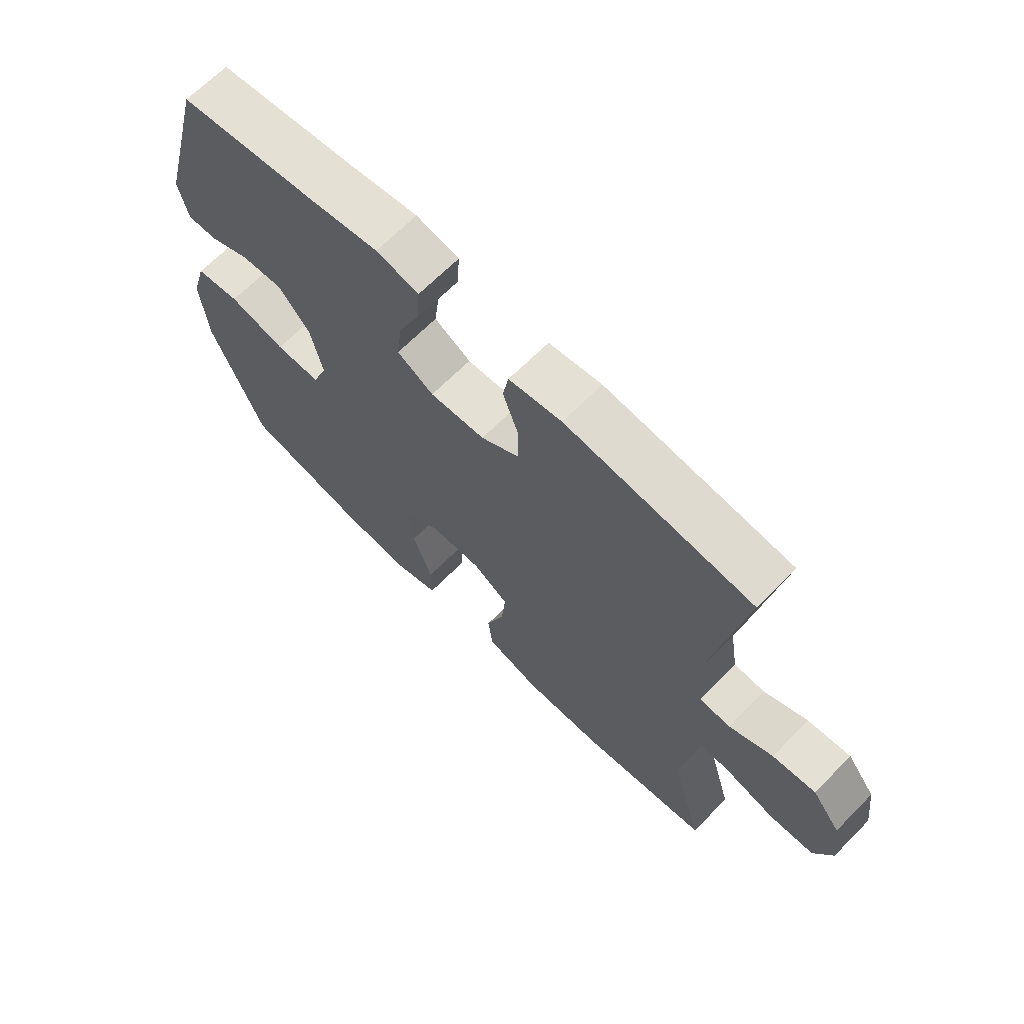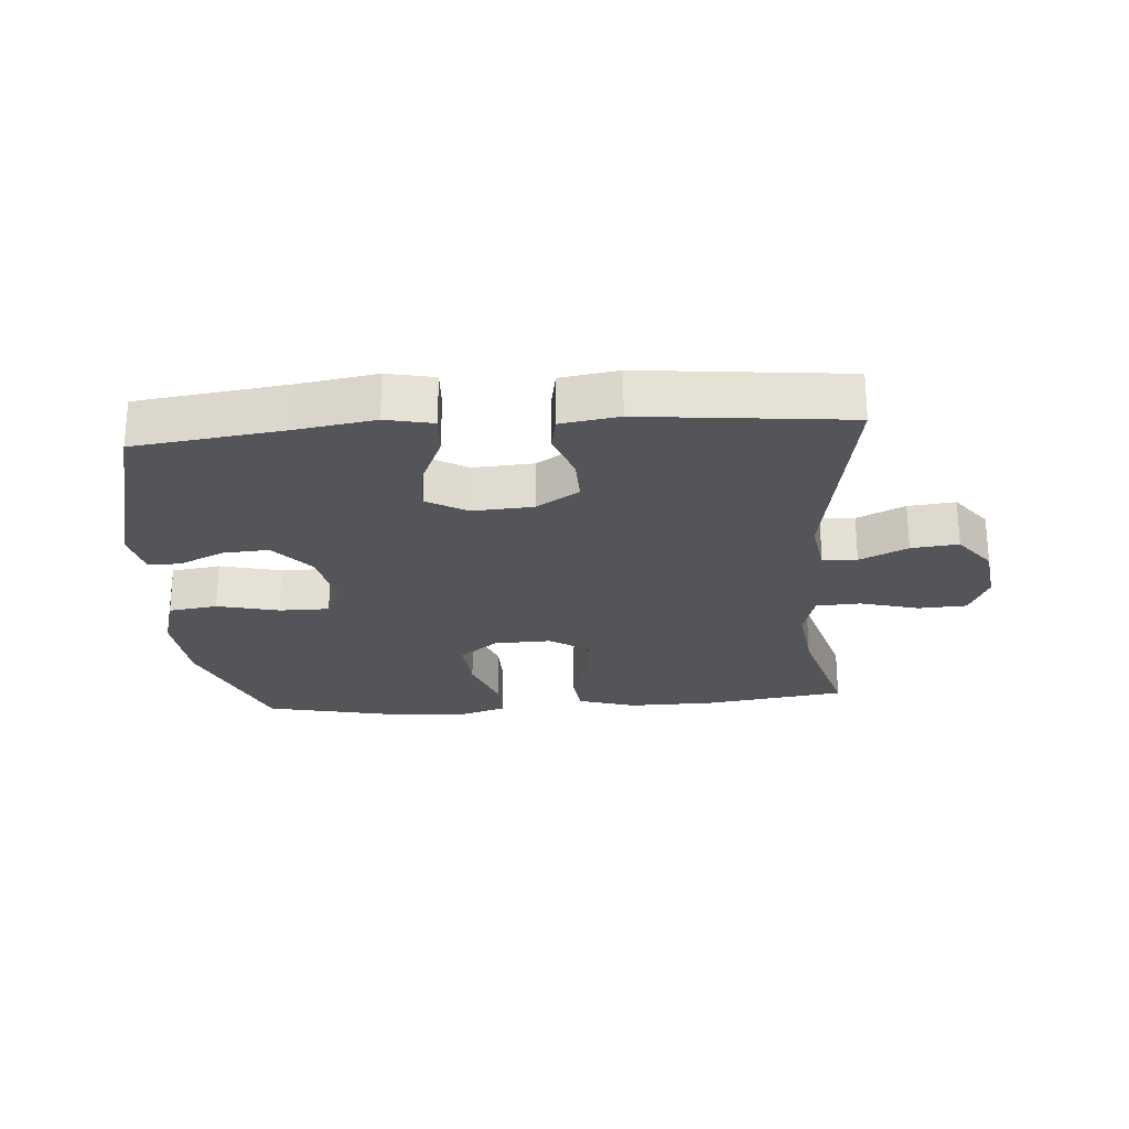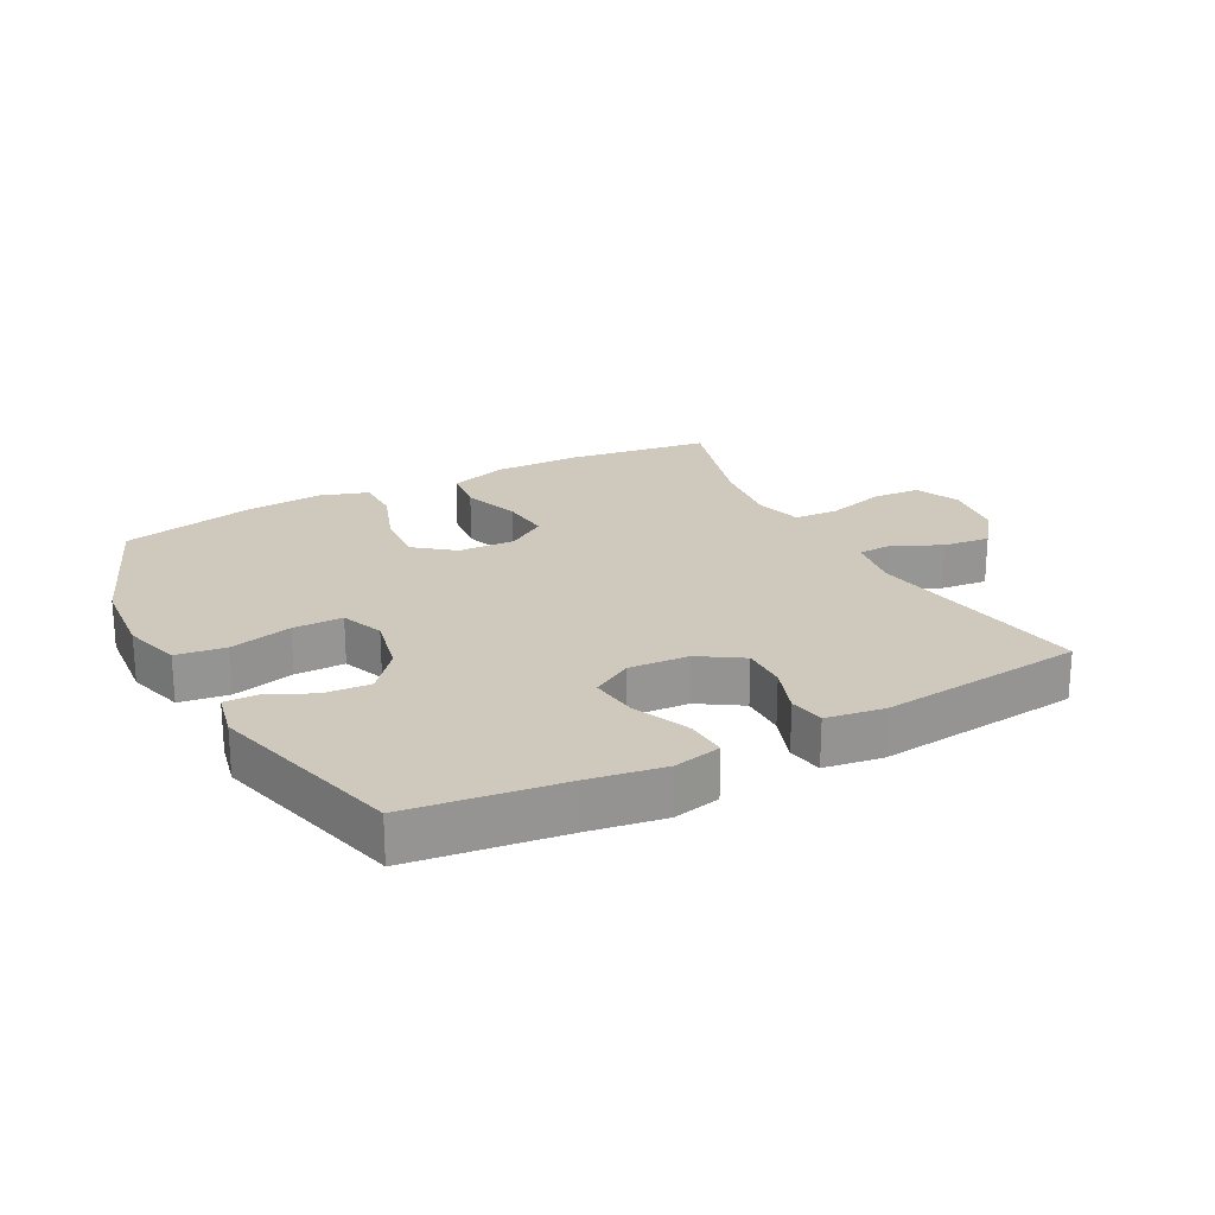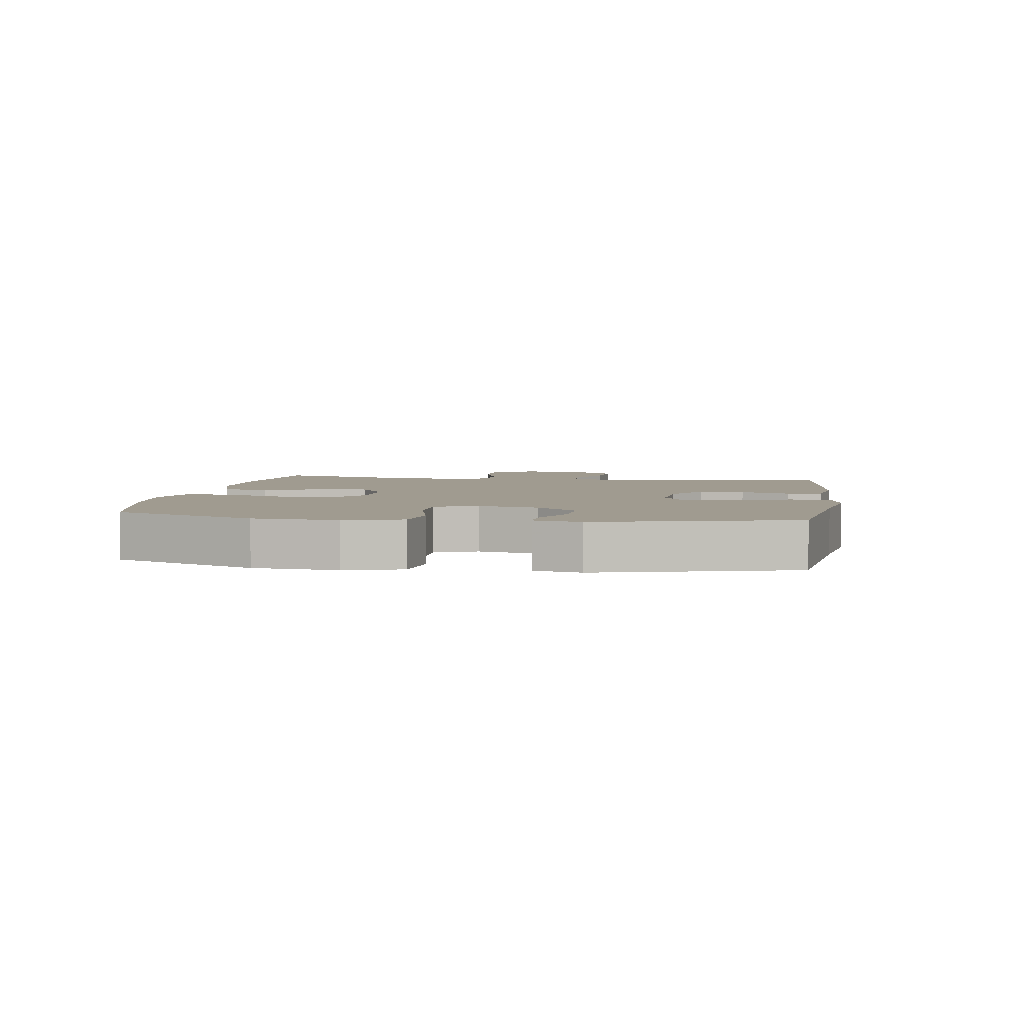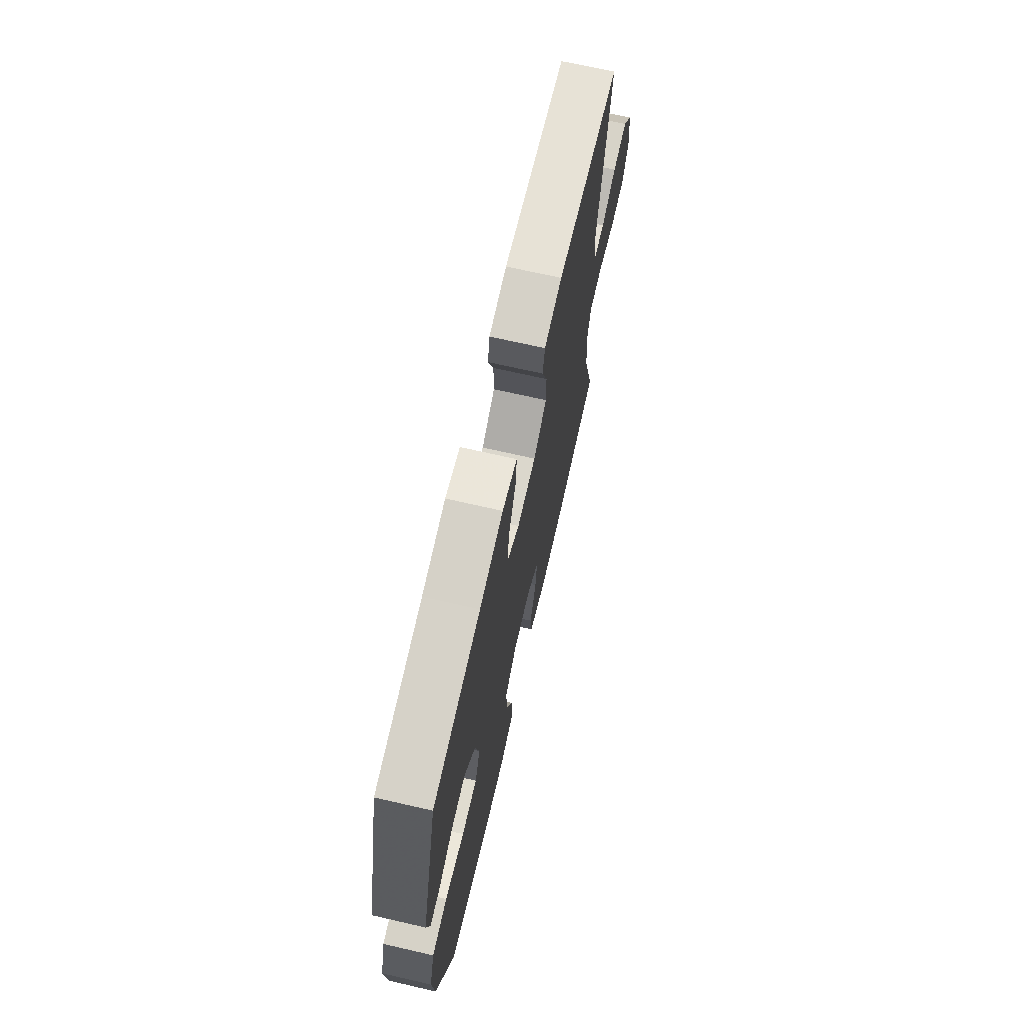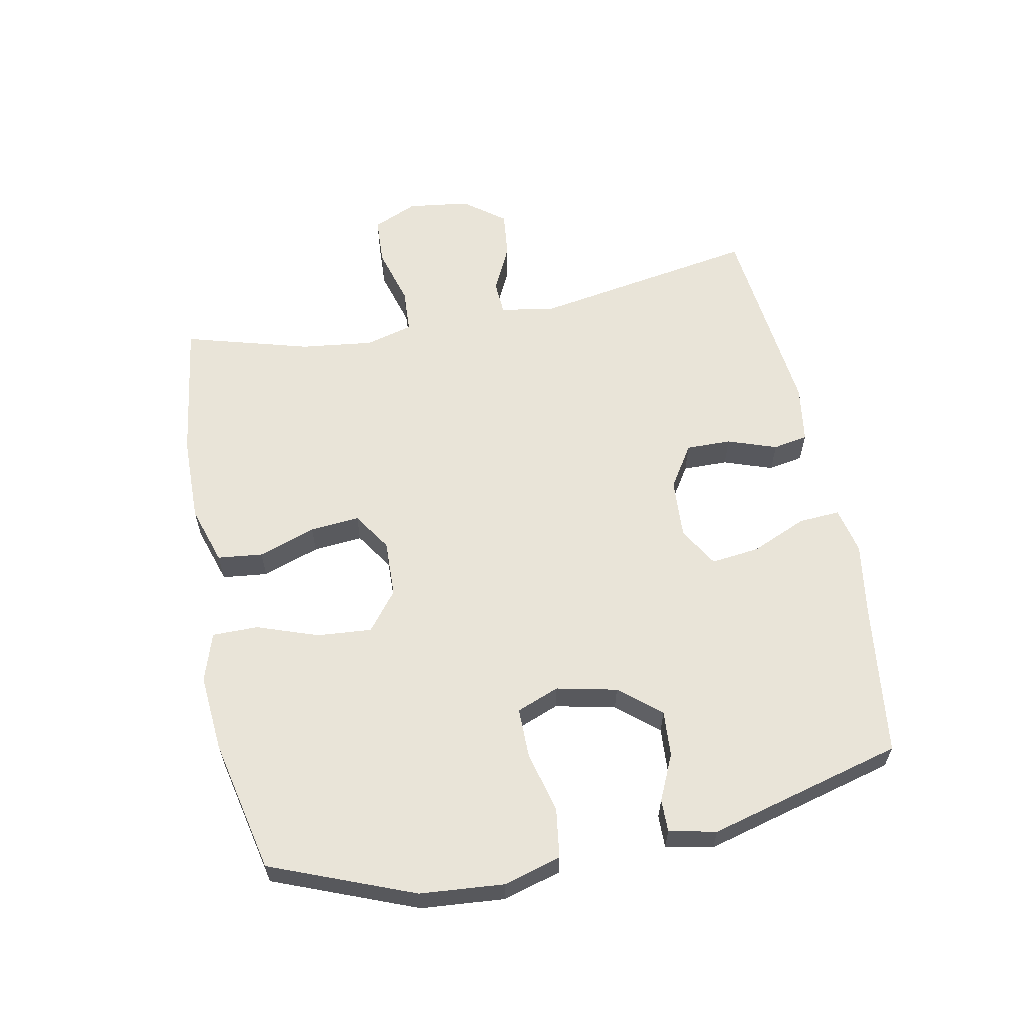
<metadata>
{"format":"obj","ext":"obj","renderer":"f3d","projection":"perspective","resolution":1024,"background":"white","views":[{"elev":67.1,"azim":44.7,"up":"+Z"},{"elev":-24.6,"azim":4.4,"up":"+Y"},{"elev":22.5,"azim":-27.9,"up":"+Y"},{"elev":4.2,"azim":-81.3,"up":"+Y"},{"elev":69.6,"azim":-77.1,"up":"+Z"},{"elev":60.3,"azim":-101.2,"up":"+Y"}]}
</metadata>
<code>
v -0.5 0.07 -0.5
v -0.589 0.07 -0.276
v -0.6 0.07 -0.144
v -0.574 0.07 -0.054
v -0.497 0.07 -0.043
v -0.399 0.07 -0.067
v -0.321 0.07 -0.067
v -0.295 0.07 0
v -0.316 0.07 0.095
v -0.37 0.07 0.159
v -0.442 0.07 0.154
v -0.514 0.07 0.121
v -0.565 0.07 0.12
v -0.581 0.07 0.194
v -0.5 0.07 0.5
v -0.261 0.07 0.531
v -0.142 0.07 0.55
v -0.068 0.07 0.534
v -0.072 0.07 0.469
v -0.11 0.07 0.381
v -0.119 0.07 0.305
v -0.056 0.07 0.268
v 0.039 0.07 0.274
v 0.106 0.07 0.317
v 0.105 0.07 0.388
v 0.078 0.07 0.465
v 0.088 0.07 0.52
v 0.179 0.07 0.534
v 0.5 0.07 0.5
v 0.44 0.07 0.146
v 0.454 0.07 0.059
v 0.508 0.07 0.056
v 0.583 0.07 0.092
v 0.657 0.07 0.1
v 0.706 0.07 0.036
v 0.719 0.07 -0.062
v 0.688 0.07 -0.132
v 0.612 0.07 -0.136
v 0.52 0.07 -0.11
v 0.45 0.07 -0.114
v 0.43 0.07 -0.189
v 0.444 0.07 -0.303
v 0.5 0.07 -0.5
v 0.278 0.07 -0.532
v 0.141 0.07 -0.534
v 0.049 0.07 -0.505
v 0.041 0.07 -0.434
v 0.072 0.07 -0.344
v 0.079 0.07 -0.266
v 0.018 0.07 -0.226
v -0.072 0.07 -0.229
v -0.133 0.07 -0.277
v -0.126 0.07 -0.363
v -0.092 0.07 -0.459
v -0.092 0.07 -0.531
v -0.169 0.07 -0.556
v -0.29 0.07 -0.546
v -0.5 0 -0.5
v -0.589 0 -0.276
v -0.6 0 -0.144
v -0.574 0 -0.054
v -0.497 0 -0.043
v -0.399 0 -0.067
v -0.321 0 -0.067
v -0.295 0 0
v -0.316 0 0.095
v -0.37 0 0.159
v -0.442 0 0.154
v -0.514 0 0.121
v -0.565 0 0.12
v -0.581 0 0.194
v -0.5 0 0.5
v -0.261 0 0.531
v -0.142 0 0.55
v -0.068 0 0.534
v -0.072 0 0.469
v -0.11 0 0.381
v -0.119 0 0.305
v -0.056 0 0.268
v 0.039 0 0.274
v 0.106 0 0.317
v 0.105 0 0.388
v 0.078 0 0.465
v 0.088 0 0.52
v 0.179 0 0.534
v 0.5 0 0.5
v 0.44 0 0.146
v 0.454 0 0.059
v 0.508 0 0.056
v 0.583 0 0.092
v 0.657 0 0.1
v 0.706 0 0.036
v 0.719 0 -0.062
v 0.688 0 -0.132
v 0.612 0 -0.136
v 0.52 0 -0.11
v 0.45 0 -0.114
v 0.43 0 -0.189
v 0.444 0 -0.303
v 0.5 0 -0.5
v 0.278 0 -0.532
v 0.141 0 -0.534
v 0.049 0 -0.505
v 0.041 0 -0.434
v 0.072 0 -0.344
v 0.079 0 -0.266
v 0.018 0 -0.226
v -0.072 0 -0.229
v -0.133 0 -0.277
v -0.126 0 -0.363
v -0.092 0 -0.459
v -0.092 0 -0.531
v -0.169 0 -0.556
v -0.29 0 -0.546
f 4 5 6
f 3 4 6
f 2 3 6
f 1 2 6
f 57 1 6
f 56 57 6
f 55 56 6
f 54 55 6
f 53 54 6
f 52 53 6 7
f 51 52 7 8
f 50 51 8 9
f 49 50 9 10
f 46 47 48
f 45 46 48
f 44 45 48
f 43 44 48
f 42 43 48
f 41 42 48 49
f 40 41 49 10
f 37 38 39
f 36 37 39
f 35 36 39
f 34 35 39
f 33 34 39
f 32 33 39
f 31 32 39 40
f 30 31 40 10
f 28 29 30
f 27 28 30
f 26 27 30
f 25 26 30
f 24 25 30
f 23 24 30
f 22 23 30 10
f 18 19 20
f 17 18 20
f 16 17 20
f 16 20 21
f 15 16 21
f 14 15 21
f 13 14 21
f 12 13 21
f 11 12 21
f 10 11 21 22
f 63 62 61
f 63 61 60
f 63 60 59
f 63 59 58
f 63 58 114
f 63 114 113
f 63 113 112
f 63 112 111
f 63 111 110
f 64 63 110 109
f 65 64 109 108
f 66 65 108 107
f 67 66 107 106
f 105 104 103
f 105 103 102
f 105 102 101
f 105 101 100
f 105 100 99
f 106 105 99 98
f 67 106 98 97
f 96 95 94
f 96 94 93
f 96 93 92
f 96 92 91
f 96 91 90
f 96 90 89
f 97 96 89 88
f 67 97 88 87
f 87 86 85
f 87 85 84
f 87 84 83
f 87 83 82
f 87 82 81
f 87 81 80
f 67 87 80 79
f 77 76 75
f 77 75 74
f 77 74 73
f 78 77 73
f 78 73 72
f 78 72 71
f 78 71 70
f 78 70 69
f 78 69 68
f 79 78 68 67
f 1 58 59 2
f 2 59 60 3
f 3 60 61 4
f 4 61 62 5
f 5 62 63 6
f 6 63 64 7
f 7 64 65 8
f 8 65 66 9
f 9 66 67 10
f 10 67 68 11
f 11 68 69 12
f 12 69 70 13
f 13 70 71 14
f 14 71 72 15
f 15 72 73 16
f 16 73 74 17
f 17 74 75 18
f 18 75 76 19
f 19 76 77 20
f 20 77 78 21
f 21 78 79 22
f 22 79 80 23
f 23 80 81 24
f 24 81 82 25
f 25 82 83 26
f 26 83 84 27
f 27 84 85 28
f 28 85 86 29
f 29 86 87 30
f 30 87 88 31
f 31 88 89 32
f 32 89 90 33
f 33 90 91 34
f 34 91 92 35
f 35 92 93 36
f 36 93 94 37
f 37 94 95 38
f 38 95 96 39
f 39 96 97 40
f 40 97 98 41
f 41 98 99 42
f 42 99 100 43
f 43 100 101 44
f 44 101 102 45
f 45 102 103 46
f 46 103 104 47
f 47 104 105 48
f 48 105 106 49
f 49 106 107 50
f 50 107 108 51
f 51 108 109 52
f 52 109 110 53
f 53 110 111 54
f 54 111 112 55
f 55 112 113 56
f 56 113 114 57
f 57 114 58 1

</code>
